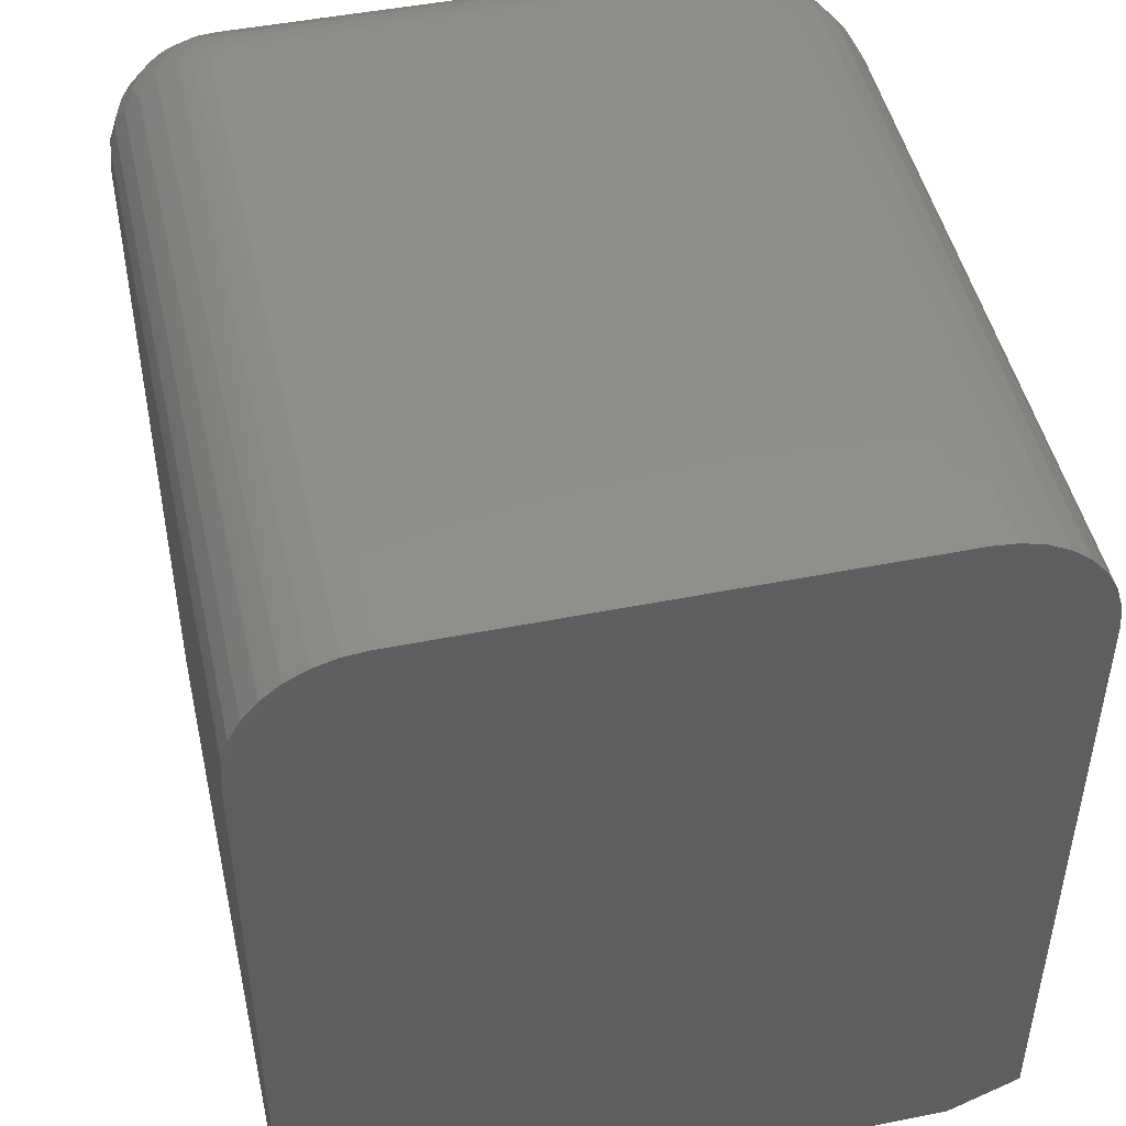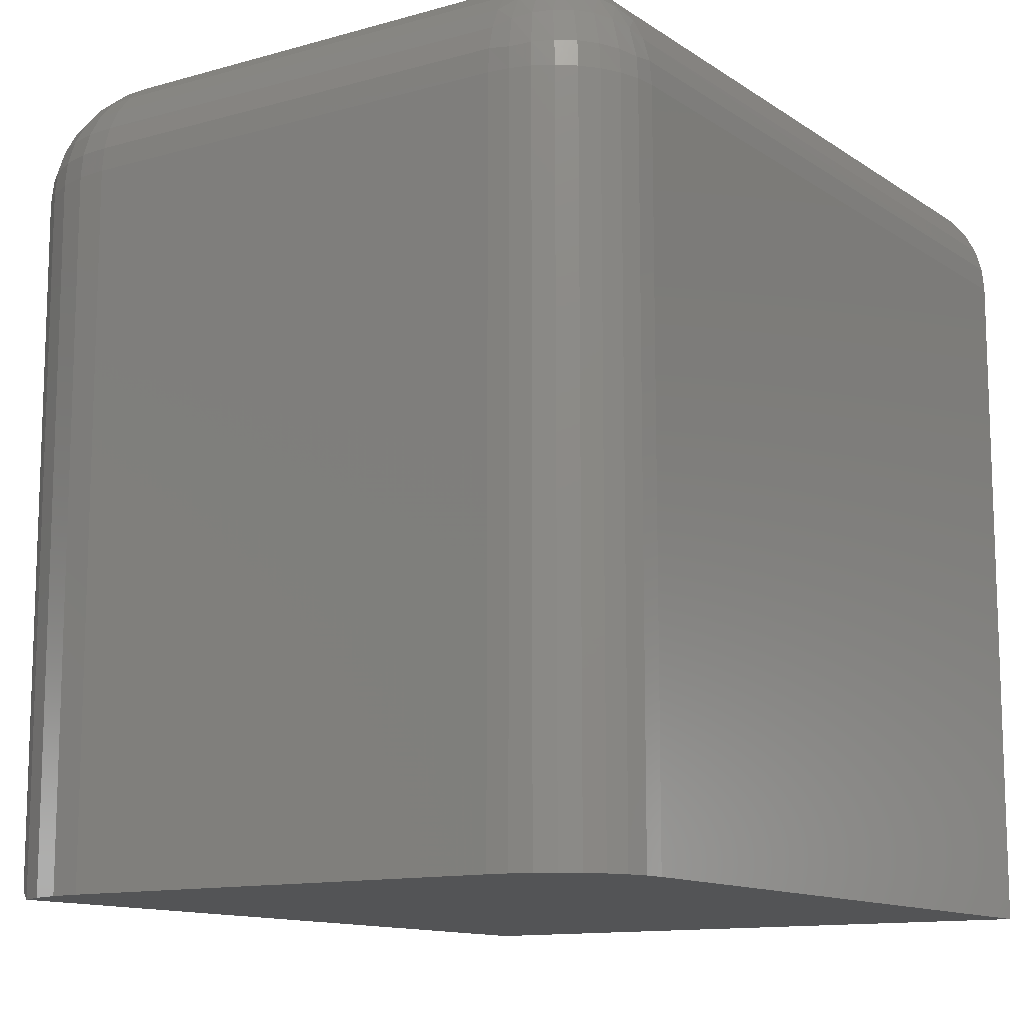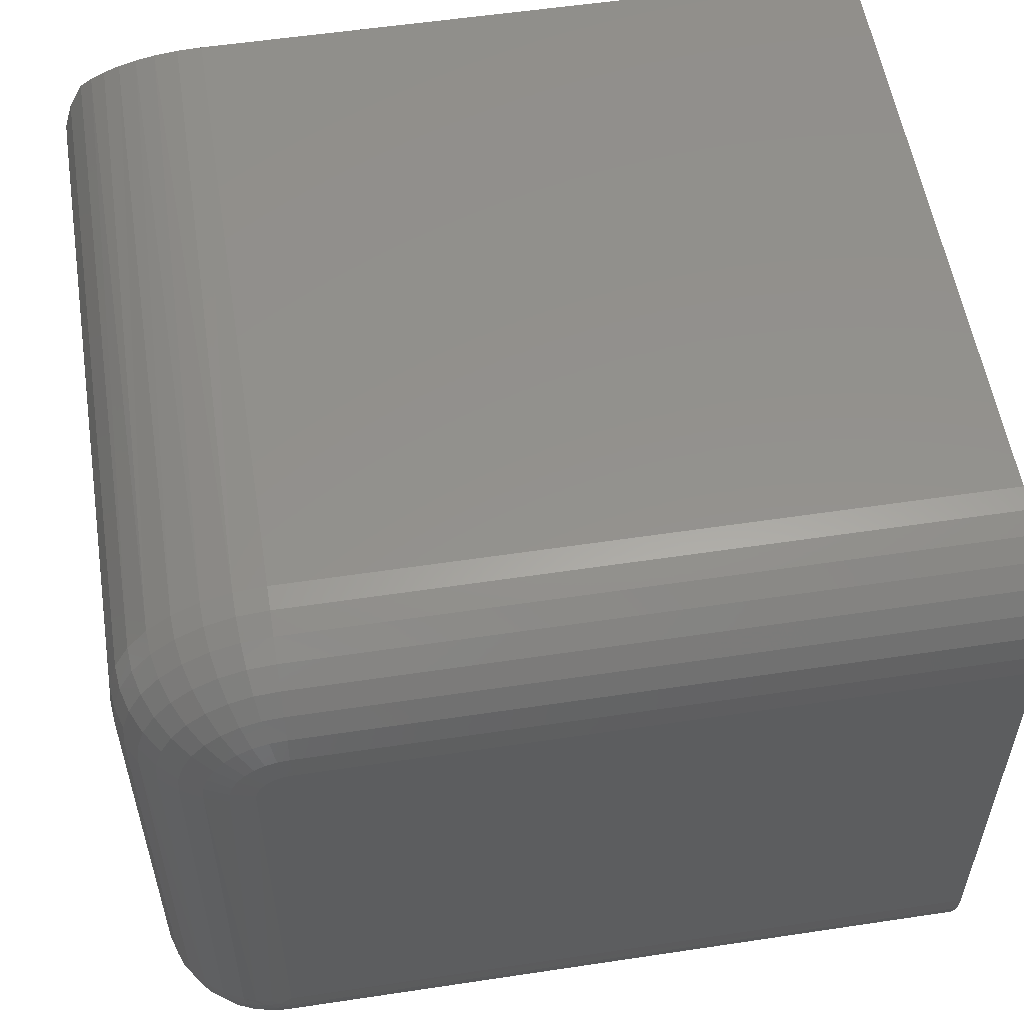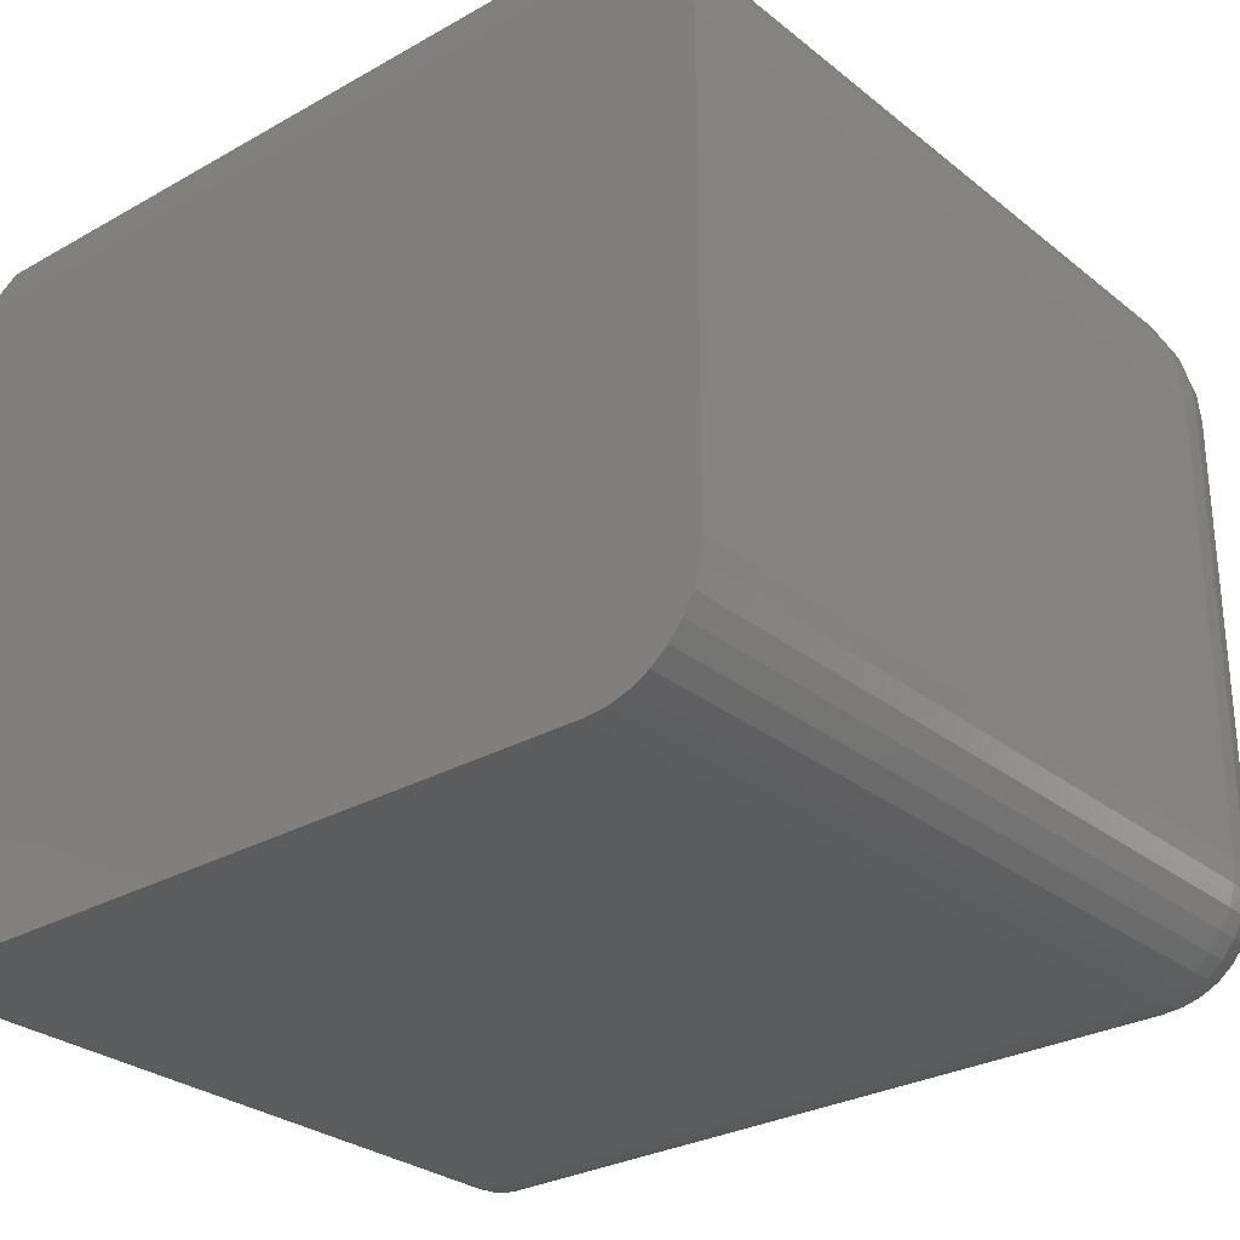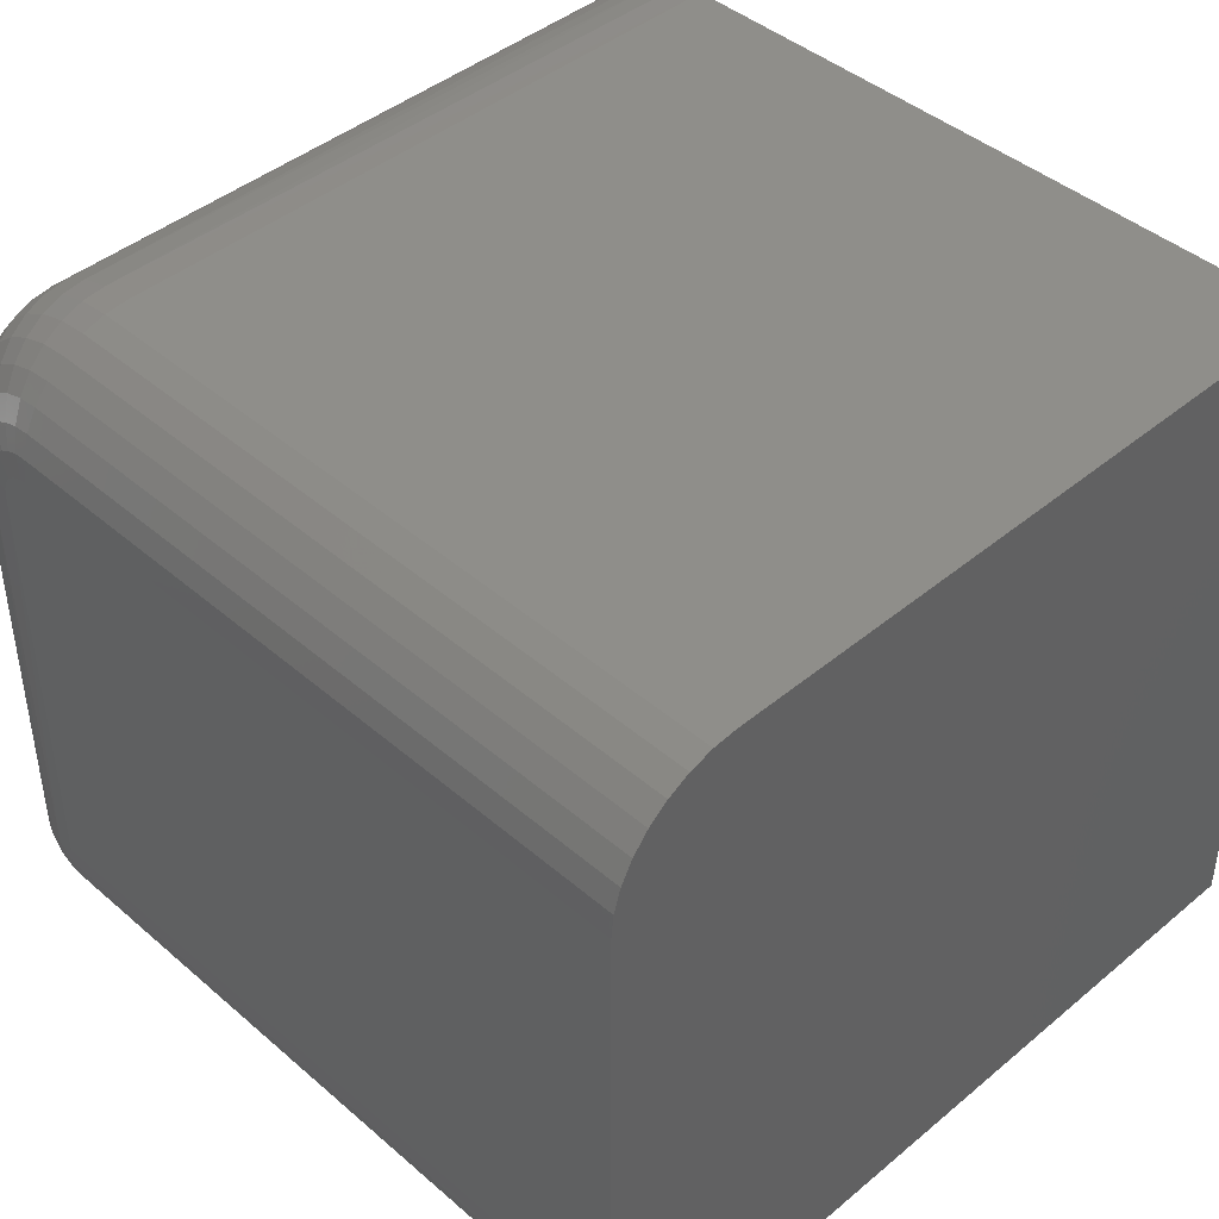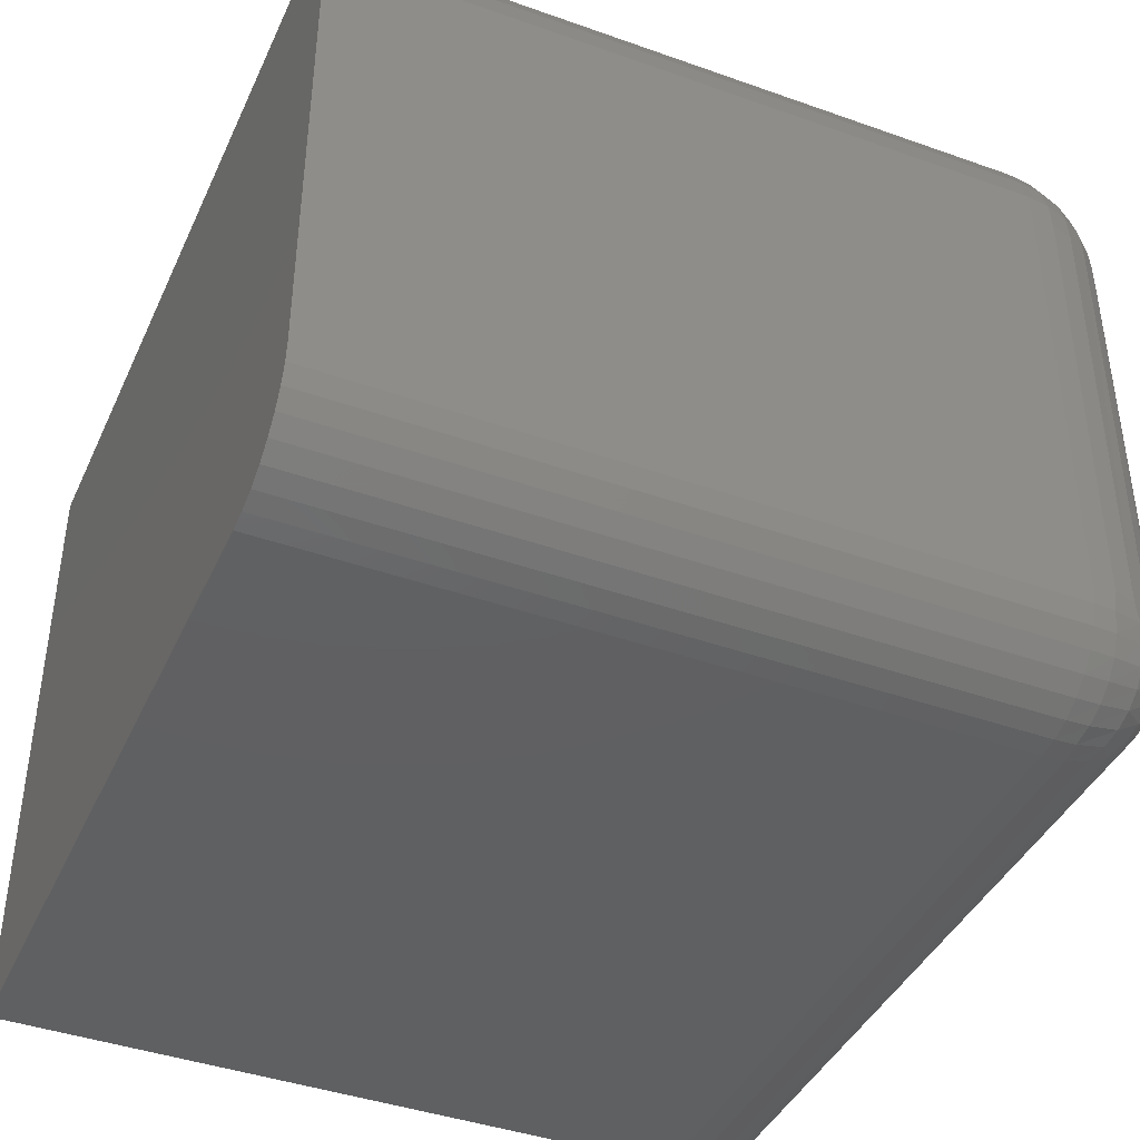
<metadata>
{"format":"stl","ext":"stl","renderer":"f3d","projection":"perspective","resolution":1024,"background":"white","views":[{"elev":47.6,"azim":77.4,"up":"+Z"},{"elev":-12.3,"azim":-56.4,"up":"+Z"},{"elev":55.4,"azim":-9.0,"up":"+Y"},{"elev":-28.7,"azim":-139.8,"up":"+Y"},{"elev":43.2,"azim":45.5,"up":"+Y"},{"elev":-41.4,"azim":-113.3,"up":"+Y"}]}
</metadata>
<code>
# stl→obj: 178 verts, 352 faces
v 3.826e-17 -0.5469 0.6248
v 0 -0.5469 0
v 0.001801 -0.5652 0.6248
v 0.001801 -0.5652 -1.103e-19
v 0.007136 -0.5828 0.6248
v 0.007136 -0.5828 -4.37e-19
v 0.0158 -0.599 0.6248
v 0.0158 -0.599 -9.675e-19
v 0.02746 -0.6132 0.6248
v 0.02746 -0.6132 -1.681e-18
v 0.04167 -0.6248 0.6248
v 0.04167 -0.6248 -2.551e-18
v 0.05787 -0.6335 0.6248
v 0.05787 -0.6335 -3.544e-18
v 0.07546 -0.6388 0.6248
v 0.07546 -0.6388 -4.621e-18
v 0.09375 -0.6406 0.6248
v 0.09375 -0.6406 -5.741e-18
v 3.826e-17 -0.1406 0.6248
v 0 -0.1406 0
v 0.1094 -0.1406 0.7342
v 0.1118 -0.1287 0.7342
v 0.11 -0.1345 0.7342
v 0.1094 -0.5312 0.7342
v 0.75 -0.5312 0.7342
v 0.75 -0.1094 0.7342
v 0.1406 -0.1094 0.7342
v 0.1345 -0.11 0.7342
v 0.1287 -0.1118 0.7342
v 0.1233 -0.1146 0.7342
v 0.1185 -0.1185 0.7342
v 0.1146 -0.1233 0.7342
v 0.75 -0.6406 -4.592e-17
v 0.75 -0.6406 0.6248
v 0.1132 -0.002702 0.6248
v 0.09705 -0.006922 0.02779
v 0.08681 -0.0107 0.6248
v 0.07941 -0.01403 0.02423
v 0.1406 0 0.6248
v 0.1406 0 0.03125
v 0.1185 -0.001756 0.03037
v 0.0625 -0.0237 0.6248
v 0.063 -0.02337 0.01956
v 0.04119 -0.04119 0.6248
v 0.04826 -0.03459 0.01396
v 0.03497 -0.04783 0.007335
v 0.0237 -0.0625 0.6248
v 0.0237 -0.0625 -1.041e-17
v 0.0107 -0.08681 0.6248
v 0.0107 -0.08681 -6.554e-19
v 0.002702 -0.1132 0.6248
v 0.002702 -0.1132 -1.654e-19
v 0.75 0 0.03125
v 0.75 0 0.6248
v 0.75 -0.5526 0.7321
v 0.75 -0.08804 0.7321
v 0.75 -0.5731 0.7259
v 0.75 -0.06752 0.7259
v 0.75 -0.592 0.7158
v 0.75 -0.04861 0.7158
v 0.75 -0.03204 0.7022
v 0.75 -0.6086 0.7022
v 0.75 -0.01843 0.6856
v 0.75 -0.6222 0.6856
v 0.75 -0.008326 0.6667
v 0.75 -0.6323 0.6667
v 0.75 -0.002102 0.6462
v 0.75 -0.6385 0.6462
v 0.75 -0.0625 -4.592e-17
v 0.1406 -0.002102 0.6462
v 0.1406 -0.008326 0.6667
v 0.1406 -0.01843 0.6856
v 0.1406 -0.03204 0.7022
v 0.1406 -0.04861 0.7158
v 0.1406 -0.06752 0.7259
v 0.1406 -0.08804 0.7321
v 0.1047 -0.5643 0.7291
v 0.103 -0.5755 0.7248
v 0.1004 -0.5938 0.7145
v 0.09815 -0.6098 0.7009
v 0.1067 -0.5497 0.7326
v 0.09404 -0.6386 0.6458
v 0.09489 -0.6326 0.6659
v 0.09628 -0.6229 0.6845
v 0.01843 -0.1406 0.6856
v 0.03081 -0.5425 0.7009
v 0.03204 -0.1406 0.7022
v 0.0468 -0.5402 0.7145
v 0.04861 -0.1406 0.7158
v 0.06509 -0.5376 0.7248
v 0.06752 -0.1406 0.7259
v 0.07633 -0.536 0.7291
v 0.08804 -0.1406 0.7321
v 0.002102 -0.1406 0.6462
v 0.002019 -0.5466 0.6458
v 0.008326 -0.1406 0.6667
v 0.008 -0.5457 0.6659
v 0.01772 -0.5443 0.6845
v 0.09092 -0.5339 0.7326
v 0.09877 -0.5419 0.7333
v 0.08979 -0.5736 0.7247
v 0.08466 -0.594 0.713
v 0.06701 -0.5508 0.7247
v 0.08249 -0.6144 0.6941
v 0.04666 -0.556 0.713
v 0.07929 -0.629 0.6708
v 0.02618 -0.5581 0.6941
v 0.08544 -0.5457 0.731
v 0.09495 -0.5552 0.731
v 0.07805 -0.5626 0.726
v 0.05795 -0.5698 0.7159
v 0.07078 -0.5827 0.7159
v 0.03428 -0.5719 0.6981
v 0.04429 -0.5847 0.7001
v 0.0559 -0.5963 0.7001
v 0.06877 -0.6063 0.6981
v 0.01158 -0.5613 0.6708
v 0.01782 -0.5764 0.6744
v 0.0265 -0.5906 0.6766
v 0.03737 -0.6033 0.6773
v 0.05007 -0.6141 0.6766
v 0.06419 -0.6228 0.6744
v 0.02912 -0.6115 0.6469
v 0.04308 -0.623 0.6466
v 0.05894 -0.6317 0.6455
v 0.0761 -0.6372 0.6437
v 0.01759 -0.5975 0.6466
v 0.008897 -0.5817 0.6455
v 0.003382 -0.5645 0.6437
v 0.08905 -0.1304 0.7321
v 0.06892 -0.1264 0.7259
v 0.05038 -0.1227 0.7158
v 0.03412 -0.1194 0.7022
v 0.02078 -0.1168 0.6856
v 0.01087 -0.1148 0.6667
v 0.004763 -0.1136 0.6462
v 0.1304 -0.08905 0.7321
v 0.1264 -0.06892 0.7259
v 0.1227 -0.05038 0.7158
v 0.1194 -0.03412 0.7022
v 0.1168 -0.02078 0.6856
v 0.1148 -0.01087 0.6667
v 0.1136 -0.004763 0.6462
v 0.1205 -0.09204 0.7321
v 0.1126 -0.07308 0.7259
v 0.1054 -0.05561 0.7158
v 0.09907 -0.0403 0.7022
v 0.09386 -0.02773 0.6856
v 0.09 -0.0184 0.6667
v 0.08761 -0.01265 0.6462
v 0.1114 -0.0969 0.7321
v 0.1 -0.07984 0.7259
v 0.0895 -0.06412 0.7158
v 0.0803 -0.05034 0.7022
v 0.07274 -0.03903 0.6856
v 0.06712 -0.03062 0.6667
v 0.06367 -0.02545 0.6462
v 0.1034 -0.1034 0.7321
v 0.08893 -0.08893 0.7259
v 0.07556 -0.07556 0.7158
v 0.06384 -0.06384 0.7022
v 0.05422 -0.05422 0.6856
v 0.04708 -0.04708 0.6667
v 0.04267 -0.04267 0.6462
v 0.0969 -0.1114 0.7321
v 0.07984 -0.1 0.7259
v 0.06412 -0.0895 0.7158
v 0.05034 -0.0803 0.7022
v 0.03903 -0.07274 0.6856
v 0.03062 -0.06712 0.6667
v 0.02545 -0.06367 0.6462
v 0.09204 -0.1205 0.7321
v 0.07308 -0.1126 0.7259
v 0.05561 -0.1054 0.7158
v 0.0403 -0.09907 0.7022
v 0.02773 -0.09386 0.6856
v 0.0184 -0.09 0.6667
v 0.01265 -0.08761 0.6462
f 1 2 3
f 3 2 4
f 3 4 5
f 5 4 6
f 5 6 7
f 7 6 8
f 7 8 9
f 9 8 10
f 9 10 11
f 11 10 12
f 11 12 13
f 13 12 14
f 13 14 15
f 15 14 16
f 15 16 17
f 17 16 18
f 1 19 2
f 2 19 20
f 21 22 23
f 24 25 26
f 24 26 27
f 24 27 28
f 24 28 29
f 24 29 30
f 24 30 31
f 24 31 32
f 24 32 22
f 24 22 21
f 18 33 17
f 17 33 34
f 35 36 37
f 36 38 37
f 39 40 35
f 35 40 41
f 35 41 36
f 37 38 42
f 42 38 43
f 42 43 44
f 44 43 45
f 44 45 46
f 44 46 47
f 47 46 48
f 47 48 49
f 49 48 50
f 49 50 51
f 51 50 52
f 51 52 19
f 19 52 20
f 40 39 53
f 53 39 54
f 26 55 56
f 26 25 55
f 56 55 57
f 56 57 58
f 58 57 59
f 58 59 60
f 60 59 61
f 61 59 62
f 61 62 63
f 63 62 64
f 63 64 65
f 65 64 66
f 65 66 67
f 67 66 68
f 67 68 54
f 54 68 34
f 54 34 53
f 53 34 33
f 53 33 69
f 54 39 67
f 67 39 70
f 67 70 65
f 65 70 71
f 65 71 63
f 63 71 72
f 63 72 61
f 61 72 73
f 61 73 60
f 60 73 74
f 60 74 58
f 58 74 75
f 58 75 56
f 56 75 76
f 56 76 26
f 26 76 27
f 55 77 57
f 77 78 57
f 59 57 78
f 78 79 59
f 62 59 79
f 79 80 62
f 64 62 80
f 25 24 55
f 55 24 81
f 55 81 77
f 17 34 82
f 82 34 68
f 82 68 83
f 83 68 66
f 83 66 84
f 84 66 64
f 84 64 80
f 85 86 87
f 87 86 88
f 87 88 89
f 89 88 90
f 89 90 91
f 91 90 92
f 91 92 93
f 19 1 94
f 94 1 95
f 94 95 96
f 96 95 97
f 96 97 85
f 85 97 98
f 85 98 86
f 24 21 99
f 99 21 93
f 99 93 92
f 99 100 24
f 100 81 24
f 101 102 79
f 78 101 79
f 90 88 103
f 102 104 80
f 79 102 80
f 88 86 105
f 103 88 105
f 104 106 84
f 80 104 84
f 86 98 107
f 105 86 107
f 99 92 108
f 108 100 99
f 109 100 108
f 81 100 109
f 77 81 109
f 108 92 90
f 90 103 108
f 108 103 110
f 110 109 108
f 101 109 110
f 77 109 101
f 78 77 101
f 103 105 111
f 111 110 103
f 110 111 112
f 112 101 110
f 102 101 112
f 105 107 113
f 113 111 105
f 114 111 113
f 112 111 114
f 114 115 112
f 112 115 116
f 116 102 112
f 104 102 116
f 98 117 107
f 117 98 97
f 107 117 118
f 118 113 107
f 113 118 119
f 119 114 113
f 114 119 120
f 120 115 114
f 121 115 120
f 116 115 121
f 122 116 121
f 104 116 122
f 106 104 122
f 83 84 106
f 97 95 117
f 123 11 124
f 124 11 13
f 124 13 125
f 125 13 15
f 125 15 126
f 126 15 17
f 126 17 82
f 11 123 9
f 9 123 127
f 9 127 7
f 7 127 128
f 7 128 5
f 5 128 129
f 5 129 3
f 3 129 95
f 3 95 1
f 95 129 117
f 117 129 128
f 117 128 118
f 118 128 127
f 118 127 119
f 119 127 123
f 119 123 120
f 120 123 124
f 120 124 121
f 121 124 125
f 121 125 122
f 122 125 126
f 122 126 106
f 106 126 82
f 106 82 83
f 21 23 93
f 93 23 130
f 93 130 91
f 91 130 131
f 91 131 89
f 89 131 132
f 89 132 87
f 87 132 133
f 87 133 85
f 85 133 134
f 85 134 96
f 96 134 135
f 96 135 94
f 94 135 136
f 94 136 19
f 19 136 51
f 28 27 137
f 137 27 76
f 137 76 138
f 138 76 75
f 138 75 139
f 139 75 74
f 139 74 140
f 140 74 73
f 140 73 141
f 141 73 72
f 141 72 142
f 142 72 71
f 142 71 143
f 143 71 70
f 143 70 35
f 35 70 39
f 29 28 144
f 144 28 137
f 144 137 145
f 145 137 138
f 145 138 146
f 146 138 139
f 146 139 147
f 147 139 140
f 147 140 148
f 148 140 141
f 148 141 149
f 149 141 142
f 149 142 150
f 150 142 143
f 150 143 37
f 37 143 35
f 30 29 151
f 151 29 144
f 151 144 152
f 152 144 145
f 152 145 153
f 153 145 146
f 153 146 154
f 154 146 147
f 154 147 155
f 155 147 148
f 155 148 156
f 156 148 149
f 156 149 157
f 157 149 150
f 157 150 42
f 42 150 37
f 31 30 158
f 158 30 151
f 158 151 159
f 159 151 152
f 159 152 160
f 160 152 153
f 160 153 161
f 161 153 154
f 161 154 162
f 162 154 155
f 162 155 163
f 163 155 156
f 163 156 164
f 164 156 157
f 164 157 44
f 44 157 42
f 32 31 165
f 165 31 158
f 165 158 166
f 166 158 159
f 166 159 167
f 167 159 160
f 167 160 168
f 168 160 161
f 168 161 169
f 169 161 162
f 169 162 170
f 170 162 163
f 170 163 171
f 171 163 164
f 171 164 47
f 47 164 44
f 22 32 172
f 172 32 165
f 172 165 173
f 173 165 166
f 173 166 174
f 174 166 167
f 174 167 175
f 175 167 168
f 175 168 176
f 176 168 169
f 176 169 177
f 177 169 170
f 177 170 178
f 178 170 171
f 178 171 49
f 49 171 47
f 23 22 130
f 130 22 172
f 130 172 131
f 131 172 173
f 131 173 132
f 132 173 174
f 132 174 133
f 133 174 175
f 133 175 134
f 134 175 176
f 134 176 135
f 135 176 177
f 135 177 136
f 136 177 178
f 136 178 51
f 51 178 49
f 2 52 4
f 2 20 52
f 8 6 50
f 50 6 4
f 50 4 52
f 48 69 33
f 48 33 18
f 48 18 16
f 48 16 14
f 48 14 12
f 48 12 10
f 48 10 8
f 48 8 50
f 40 53 69
f 40 69 48
f 40 48 46
f 40 46 45
f 40 45 43
f 40 43 38
f 40 38 36
f 40 36 41

</code>
